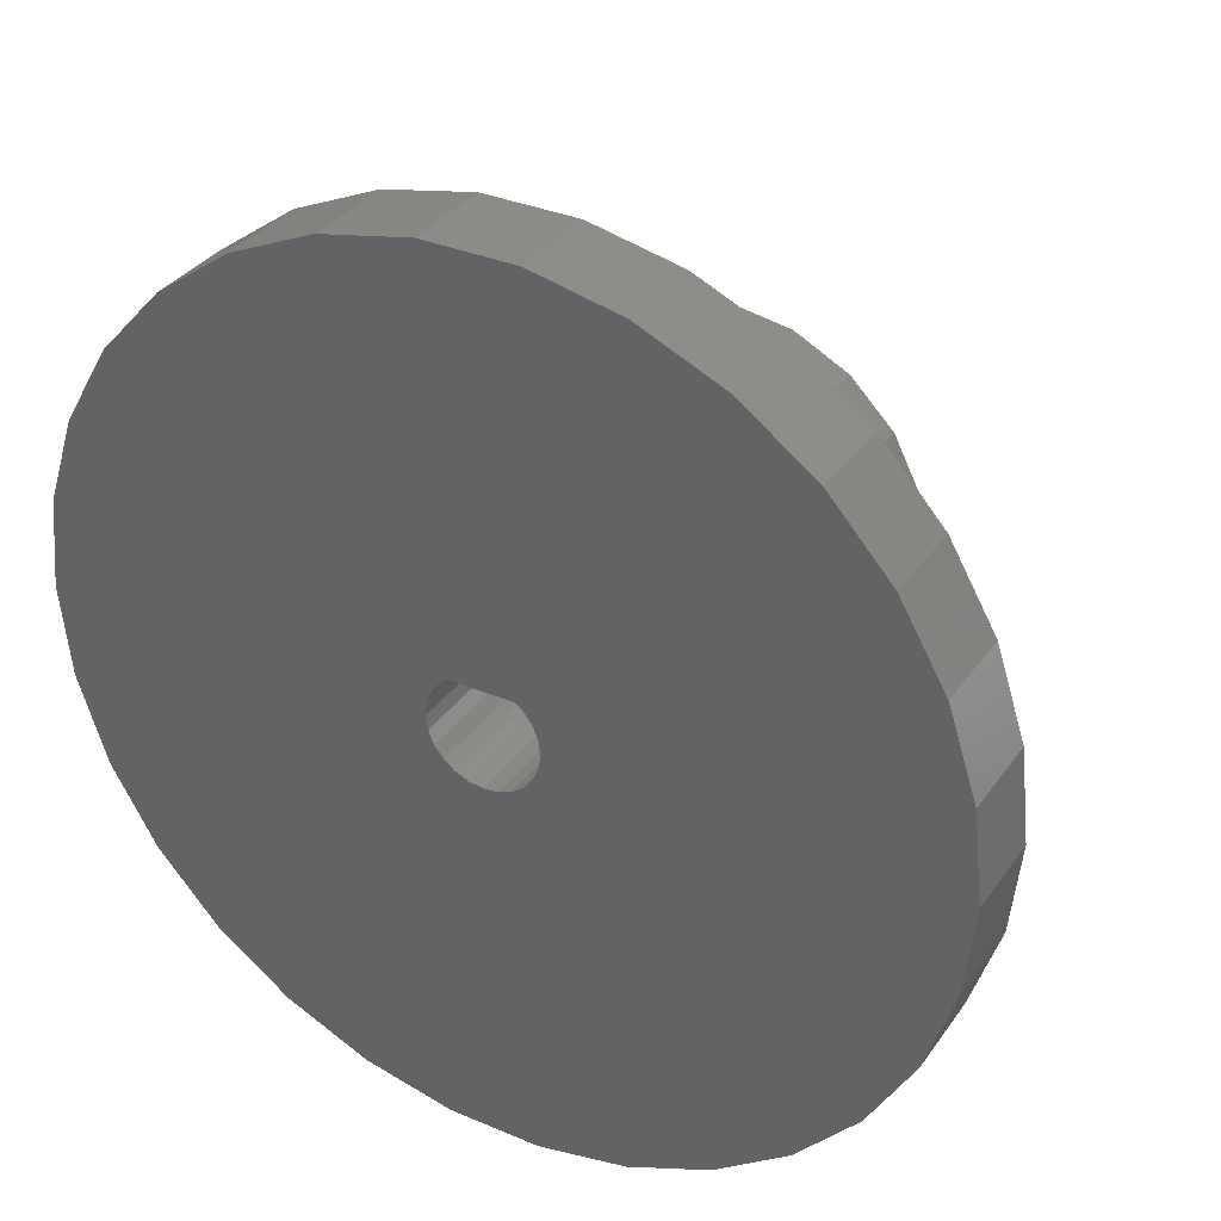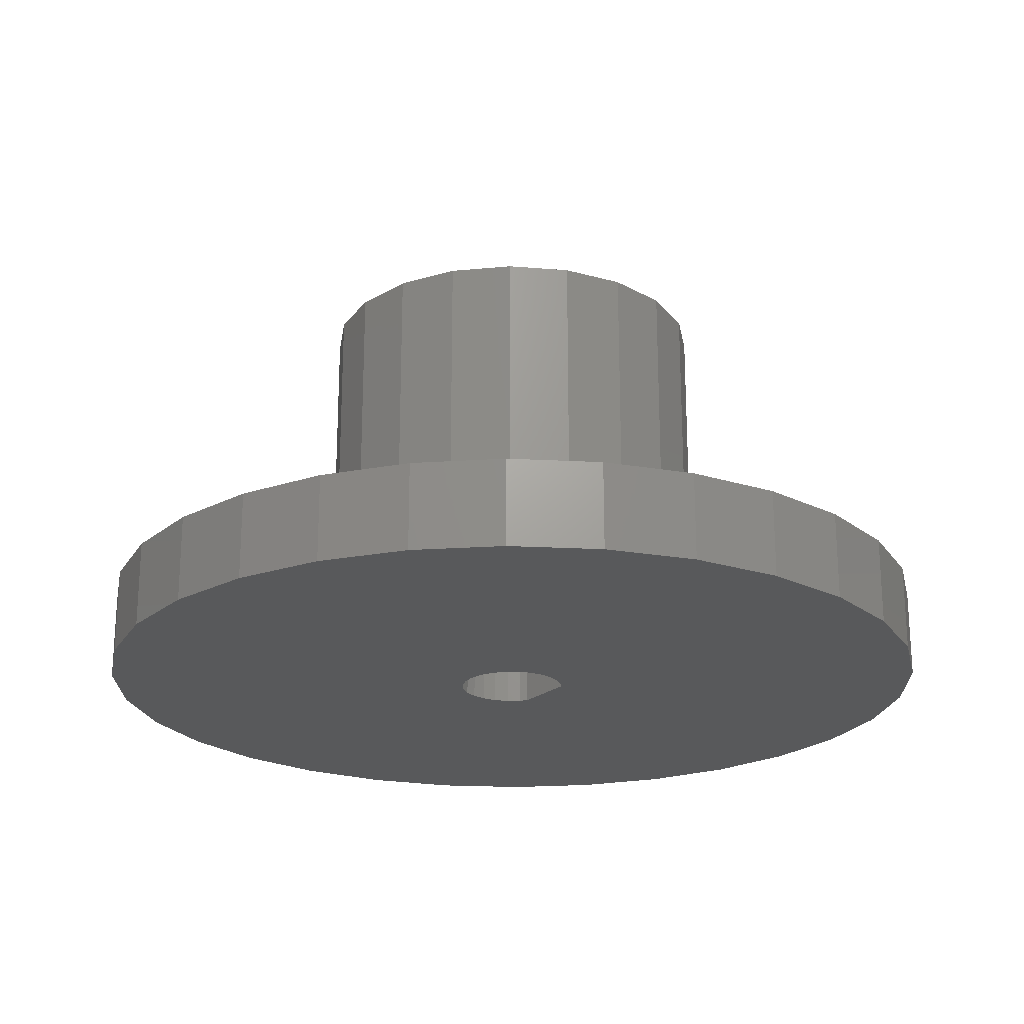
<metadata>
{"format":"stl","ext":"stl","renderer":"f3d","projection":"perspective","resolution":1024,"background":"white","views":[{"elev":34.0,"azim":-150.1,"up":"+Y"},{"elev":-21.7,"azim":54.7,"up":"+Z"}]}
</metadata>
<code>
# stl→obj: 394 verts, 784 faces
v 9.25 0 25
v 8.797 2.858 10
v 8.797 2.858 25
v 9.25 0 10
v -9.25 0 10
v -8.797 2.858 25
v -8.797 2.858 10
v -9.25 0 25
v 5.437 7.483 10
v 2.858 8.797 25
v 5.437 7.483 25
v 2.858 8.797 10
v 0 -9.25 10
v 2.858 -8.797 25
v 0 -9.25 25
v 2.858 -8.797 10
v -2.858 -8.797 10
v -2.858 -8.797 25
v 7.483 5.437 25
v 7.483 5.437 10
v 0 9.25 25
v 0 9.25 10
v -2.858 8.797 25
v -2.858 8.797 10
v -7.483 5.437 25
v -7.483 5.437 10
v -5.437 7.483 25
v -5.437 7.483 10
v -8.797 -2.858 10
v -8.797 -2.858 25
v 2.5 0 6
v 20 0 6
v 19.56 -4.158 6
v 2.415 -0.647 6
v 18.27 -8.135 6
v 19.56 4.158 6
v 2.165 -1.25 6
v 16.18 -11.76 6
v 2.415 0.647 6
v 1.768 -1.768 6
v 13.38 -14.86 6
v 18.27 8.135 6
v 1.25 -2.165 6
v 10 -17.32 6
v 2.165 1.25 6
v 6.18 -19.02 6
v 16.18 11.76 6
v 1.768 1.768 6
v 0.647 -2.415 6
v 2.091 -19.89 6
v 0 -2.5 6
v -2.091 -19.89 6
v -0.647 -2.415 6
v -6.18 -19.02 6
v -1.25 -2.165 6
v -10 -17.32 6
v -13.38 -14.86 6
v -1.768 -1.768 6
v -16.18 -11.76 6
v 13.38 14.86 6
v 1.465 2 6
v 10 17.32 6
v 6.18 19.02 6
v 2.091 19.89 6
v -1.465 2 6
v -13.38 14.86 6
v -1.768 1.768 6
v -2.091 19.89 6
v -16.18 11.76 6
v -2.165 1.25 6
v -18.27 8.135 6
v -2.415 0.647 6
v -19.56 4.158 6
v -2.5 0 6
v -2.165 -1.25 6
v -6.18 19.02 6
v -10 17.32 6
v -18.27 -8.135 6
v -2.415 -0.647 6
v -19.56 -4.158 6
v -20 0 6
v 7.483 -5.437 25
v 8.797 -2.858 10
v 8.797 -2.858 25
v 7.483 -5.437 10
v 5.437 -7.483 25
v 5.437 -7.483 10
v -5.437 -7.483 10
v -7.483 -5.437 25
v -7.483 -5.437 10
v -5.437 -7.483 25
v 6.25 0 10
v 5.944 1.931 20
v 5.944 1.931 10
v 6.25 0 20
v 6.25 0 23
v 5.944 1.931 25
v 5.944 1.931 23
v 6.25 0 25
v 1.931 5.944 10
v 3.674 5.056 20
v 1.931 5.944 20
v 3.674 5.056 10
v 1.931 5.944 23
v 3.674 5.056 25
v 1.931 5.944 25
v 3.674 5.056 23
v -1.931 -5.944 10
v -3.674 -5.056 20
v -1.931 -5.944 20
v -3.674 -5.056 10
v -1.931 -5.944 23
v -3.674 -5.056 25
v -1.931 -5.944 25
v -3.674 -5.056 23
v 5.056 3.674 10
v 5.056 3.674 20
v 5.056 3.674 23
v 5.056 3.674 25
v 0 6.25 10
v 0 6.25 20
v 0 6.25 23
v 0 6.25 25
v -1.931 5.944 10
v -1.931 5.944 20
v -1.931 5.944 23
v -1.931 5.944 25
v -3.674 5.056 10
v -3.674 5.056 20
v -3.674 5.056 23
v -3.674 5.056 25
v 3.674 -5.056 10
v 5.056 -3.674 20
v 5.056 -3.674 10
v 3.674 -5.056 20
v 3.674 -5.056 23
v 5.056 -3.674 25
v 5.056 -3.674 23
v 3.674 -5.056 25
v -5.944 -1.931 20
v -6.25 0 10
v -6.25 0 20
v -5.944 -1.931 10
v -5.944 -1.931 25
v -6.25 0 23
v -6.25 0 25
v -5.944 -1.931 23
v -5.056 -3.674 10
v -5.056 -3.674 20
v -5.056 -3.674 23
v -5.056 -3.674 25
v -5.944 1.931 10
v -5.944 1.931 20
v -5.944 1.931 23
v -5.944 1.931 25
v -5.056 3.674 20
v -5.056 3.674 10
v -5.056 3.674 25
v -5.056 3.674 23
v 5.944 -1.931 20
v 5.944 -1.931 10
v 5.944 -1.931 25
v 5.944 -1.931 23
v 1.931 -5.944 10
v 0 -6.25 20
v 1.931 -5.944 20
v 0 -6.25 10
v 1.931 -5.944 23
v 0 -6.25 25
v 1.931 -5.944 25
v 0 -6.25 23
v 20 0 10
v 19.56 4.158 10
v -19.56 4.158 10
v -20 0 10
v -2.091 19.89 10
v 2.091 19.89 10
v 2.091 -19.89 10
v -2.091 -19.89 10
v 10 17.32 10
v 13.38 14.86 10
v 6.18 19.02 10
v -13.38 14.86 10
v -16.18 11.76 10
v -18.27 8.135 10
v -10 17.32 10
v -6.18 19.02 10
v 18.27 8.135 10
v 16.18 11.76 10
v 19.56 -4.158 10
v 18.27 -8.135 10
v 16.18 -11.76 10
v 13.38 -14.86 10
v 10 -17.32 10
v 6.18 -19.02 10
v -10 -17.32 10
v -6.18 -19.02 10
v -13.38 -14.86 10
v -18.27 -8.135 10
v -19.56 -4.158 10
v -16.18 -11.76 10
v 2.415 0.647 10
v 2.165 1.25 10
v 2.5 0 10
v 1.768 1.768 10
v 2.415 -0.647 10
v 2.165 -1.25 10
v 1.465 2 10
v -1.465 2 10
v -1.768 1.768 10
v -2.165 1.25 10
v 1.768 -1.768 10
v 1.25 -2.165 10
v 0.647 -2.415 10
v 0 -2.5 10
v -0.647 -2.415 10
v -1.25 -2.165 10
v -1.768 -1.768 10
v -2.165 -1.25 10
v -2.415 -0.647 10
v -2.5 0 10
v -2.415 0.647 10
v -6.868 0 24.79
v -6.535 0.7568 25
v -6.532 2.122 24.79
v -6.655 0 25
v -6.329 2.056 25
v -6.93 2.252 24.57
v -7.286 0 24.57
v -7.371 2.395 24.5
v -7.75 0 24.5
v -7.812 2.538 24.57
v -8.214 0 24.57
v -8.209 2.667 24.79
v -8.632 0 24.79
v -8.563 1.782 25
v -8.845 0 25
v -8.412 2.733 25
v -5.981 2.739 25
v -5.557 4.037 24.79
v -5.384 3.912 25
v -5.895 4.283 24.57
v -6.27 4.555 24.5
v -6.645 4.828 24.57
v -6.983 5.074 24.79
v -7.593 4.341 25
v -7.156 5.199 25
v -4.037 5.557 24.79
v -3.912 5.384 25
v -4.283 5.895 24.57
v -4.555 6.27 24.5
v -4.828 6.645 24.57
v -5.074 6.983 24.79
v -5.199 7.156 25
v -3.229 5.732 25
v -2.122 6.532 24.79
v -2.056 6.329 25
v -2.252 6.93 24.57
v -2.395 7.371 24.5
v -2.538 7.812 24.57
v -2.667 8.209 24.79
v -3.591 7.975 25
v -2.733 8.412 25
v -1.3 6.449 25
v 0 6.868 24.79
v 0 6.655 25
v 0 7.286 24.57
v 0 7.75 24.5
v 0 8.214 24.57
v 0 8.632 24.79
v -0.9511 8.695 25
v 0 8.845 25
v 0.7568 6.535 25
v 2.122 6.532 24.79
v 2.056 6.329 25
v 2.252 6.93 24.57
v 2.395 7.371 24.5
v 2.538 7.812 24.57
v 2.667 8.209 24.79
v 1.782 8.563 25
v 2.733 8.412 25
v 2.739 5.981 25
v 4.037 5.557 24.79
v 3.912 5.384 25
v 4.283 5.895 24.57
v 4.555 6.27 24.5
v 4.828 6.645 24.57
v 5.074 6.983 24.79
v 4.341 7.593 25
v 5.199 7.156 25
v 5.384 3.912 25
v 5.557 4.037 24.79
v 5.895 4.283 24.57
v 6.27 4.555 24.5
v 6.645 4.828 24.57
v 6.983 5.074 24.79
v 7.156 5.199 25
v 5.732 3.229 25
v 6.532 2.122 24.79
v 6.329 2.056 25
v 6.93 2.252 24.57
v 7.371 2.395 24.5
v 7.812 2.538 24.57
v 8.209 2.667 24.79
v 7.975 3.591 25
v 8.412 2.733 25
v 6.449 1.3 25
v 6.868 0 24.79
v 6.655 0 25
v 7.286 0 24.57
v 7.75 0 24.5
v 8.214 0 24.57
v 8.632 0 24.79
v 8.695 0.9511 25
v 8.845 0 25
v 6.535 -0.7568 25
v 6.532 -2.122 24.79
v 6.329 -2.056 25
v 6.93 -2.252 24.57
v 7.371 -2.395 24.5
v 7.812 -2.538 24.57
v 8.209 -2.667 24.79
v 8.563 -1.782 25
v 8.412 -2.733 25
v 5.981 -2.739 25
v 5.557 -4.037 24.79
v 5.384 -3.912 25
v 5.895 -4.283 24.57
v 6.27 -4.555 24.5
v 6.645 -4.828 24.57
v 6.983 -5.074 24.79
v 7.593 -4.341 25
v 7.156 -5.199 25
v 4.037 -5.557 24.79
v 3.912 -5.384 25
v 4.283 -5.895 24.57
v 4.555 -6.27 24.5
v 4.828 -6.645 24.57
v 5.074 -6.983 24.79
v 5.199 -7.156 25
v 3.229 -5.732 25
v 2.122 -6.532 24.79
v 2.056 -6.329 25
v 2.252 -6.93 24.57
v 2.395 -7.371 24.5
v 2.538 -7.812 24.57
v 2.667 -8.209 24.79
v 3.591 -7.975 25
v 2.733 -8.412 25
v 1.3 -6.449 25
v 0 -6.868 24.79
v 0 -6.655 25
v 0 -7.286 24.57
v 0 -7.75 24.5
v 0 -8.214 24.57
v 0 -8.632 24.79
v 0.9511 -8.695 25
v 0 -8.845 25
v -0.7568 -6.535 25
v -2.122 -6.532 24.79
v -2.056 -6.329 25
v -2.252 -6.93 24.57
v -2.395 -7.371 24.5
v -2.538 -7.812 24.57
v -2.667 -8.209 24.79
v -1.782 -8.563 25
v -2.733 -8.412 25
v -2.739 -5.981 25
v -4.037 -5.557 24.79
v -3.912 -5.384 25
v -4.283 -5.895 24.57
v -4.555 -6.27 24.5
v -4.828 -6.645 24.57
v -5.074 -6.983 24.79
v -4.341 -7.593 25
v -5.199 -7.156 25
v -5.384 -3.912 25
v -5.557 -4.037 24.79
v -5.895 -4.283 24.57
v -6.27 -4.555 24.5
v -6.645 -4.828 24.57
v -6.983 -5.074 24.79
v -7.156 -5.199 25
v -5.732 -3.229 25
v -6.532 -2.122 24.79
v -6.329 -2.056 25
v -6.93 -2.252 24.57
v -7.371 -2.395 24.5
v -7.812 -2.538 24.57
v -8.209 -2.667 24.79
v -7.975 -3.591 25
v -8.412 -2.733 25
v -6.449 -1.3 25
v -8.695 -0.9511 25
f 1 2 3
f 2 1 4
f 5 6 7
f 6 5 8
f 9 10 11
f 10 9 12
f 13 14 15
f 14 13 16
f 17 15 18
f 15 17 13
f 19 9 11
f 9 19 20
f 3 20 19
f 20 3 2
f 12 21 10
f 21 12 22
f 22 23 21
f 23 22 24
f 7 25 26
f 25 7 6
f 24 27 23
f 27 24 28
f 29 8 5
f 8 29 30
f 31 32 33
f 34 33 35
f 32 31 36
f 37 35 38
f 39 36 31
f 40 38 41
f 36 39 42
f 43 41 44
f 45 42 39
f 43 44 46
f 42 45 47
f 48 47 45
f 33 34 31
f 35 37 34
f 49 46 50
f 38 40 37
f 41 43 40
f 46 49 43
f 50 51 49
f 52 51 50
f 51 52 53
f 54 53 52
f 53 54 55
f 56 55 54
f 57 55 56
f 55 57 58
f 59 58 57
f 47 48 60
f 61 60 48
f 60 61 62
f 62 61 63
f 63 61 64
f 65 64 61
f 66 65 67
f 65 68 64
f 69 67 70
f 71 70 72
f 73 72 74
f 58 59 75
f 65 76 68
f 65 77 76
f 78 75 59
f 75 78 79
f 65 66 77
f 80 79 78
f 67 69 66
f 79 80 74
f 70 71 69
f 81 74 80
f 72 73 71
f 74 81 73
f 26 27 28
f 27 26 25
f 82 83 84
f 83 82 85
f 16 86 14
f 86 16 87
f 84 4 1
f 4 84 83
f 88 89 90
f 89 88 91
f 90 30 29
f 30 90 89
f 88 18 91
f 18 88 17
f 86 85 82
f 85 86 87
f 92 93 94
f 93 92 95
f 96 97 98
f 97 96 99
f 100 101 102
f 101 100 103
f 104 105 106
f 105 104 107
f 108 109 110
f 109 108 111
f 112 113 114
f 113 112 115
f 116 101 103
f 101 116 117
f 118 105 107
f 105 118 119
f 94 117 116
f 117 94 93
f 98 119 118
f 119 98 97
f 120 102 121
f 102 120 100
f 122 106 123
f 106 122 104
f 124 121 125
f 121 124 120
f 126 123 127
f 123 126 122
f 128 125 129
f 125 128 124
f 130 127 131
f 127 130 126
f 132 133 134
f 133 132 135
f 136 137 138
f 137 136 139
f 140 141 142
f 141 140 143
f 144 145 146
f 145 144 147
f 109 148 149
f 148 109 111
f 113 150 151
f 150 113 115
f 142 152 153
f 152 142 141
f 146 154 155
f 154 146 145
f 156 128 129
f 128 156 157
f 158 130 131
f 130 158 159
f 134 160 161
f 160 134 133
f 138 162 163
f 162 138 137
f 164 165 166
f 165 164 167
f 168 169 170
f 169 168 171
f 132 166 135
f 166 132 164
f 136 170 139
f 170 136 168
f 167 110 165
f 110 167 108
f 171 114 169
f 114 171 112
f 149 143 140
f 143 149 148
f 151 147 144
f 147 151 150
f 153 157 156
f 157 153 152
f 155 159 158
f 159 155 154
f 161 95 92
f 95 161 160
f 163 99 96
f 99 163 162
f 172 36 173
f 36 172 32
f 81 174 73
f 174 81 175
f 64 176 177
f 176 64 68
f 52 178 179
f 178 52 50
f 60 180 181
f 180 60 62
f 62 182 180
f 182 62 63
f 69 183 66
f 183 69 184
f 71 184 69
f 184 71 185
f 76 186 187
f 186 76 77
f 188 47 189
f 47 188 42
f 173 42 188
f 42 173 36
f 189 60 181
f 60 189 47
f 63 177 182
f 177 63 64
f 73 185 71
f 185 73 174
f 4 172 173
f 2 173 188
f 172 4 190
f 20 188 189
f 83 190 4
f 20 189 181
f 190 83 191
f 9 181 180
f 85 191 83
f 191 85 192
f 173 2 4
f 188 20 2
f 12 180 182
f 181 9 20
f 180 12 9
f 177 12 182
f 177 22 12
f 176 22 177
f 176 24 22
f 187 24 176
f 186 24 187
f 24 186 28
f 183 28 186
f 184 26 183
f 28 183 26
f 192 85 193
f 87 193 85
f 193 87 194
f 16 194 87
f 194 16 195
f 16 178 195
f 13 178 16
f 13 179 178
f 17 179 13
f 196 17 88
f 17 197 179
f 198 88 90
f 199 90 29
f 17 196 197
f 200 29 5
f 185 26 184
f 26 185 7
f 88 198 196
f 174 7 185
f 90 201 198
f 7 174 5
f 90 199 201
f 175 5 174
f 29 200 199
f 5 175 200
f 202 92 94
f 203 94 116
f 92 202 204
f 205 116 103
f 206 92 204
f 207 161 206
f 92 206 161
f 94 203 202
f 208 103 100
f 116 205 203
f 103 208 205
f 120 208 100
f 120 209 208
f 124 209 120
f 128 209 124
f 209 128 210
f 157 210 128
f 210 157 211
f 152 211 157
f 161 207 134
f 212 134 207
f 134 212 132
f 213 132 212
f 132 213 164
f 214 164 213
f 167 214 215
f 214 167 164
f 216 167 215
f 108 216 217
f 111 217 218
f 216 108 167
f 148 218 219
f 143 219 220
f 141 220 221
f 211 152 222
f 217 111 108
f 141 222 152
f 218 148 111
f 222 141 221
f 219 143 148
f 220 141 143
f 77 183 186
f 183 77 66
f 68 187 176
f 187 68 76
f 190 32 172
f 32 190 33
f 50 195 178
f 195 50 46
f 192 35 191
f 35 192 38
f 59 199 78
f 199 59 201
f 80 175 81
f 175 80 200
f 44 193 194
f 193 44 41
f 46 194 195
f 194 46 44
f 191 33 190
f 33 191 35
f 54 179 197
f 179 54 52
f 57 201 59
f 201 57 198
f 78 200 80
f 200 78 199
f 193 38 192
f 38 193 41
f 56 197 196
f 197 56 54
f 57 196 198
f 196 57 56
f 31 202 39
f 202 31 204
f 221 72 222
f 72 221 74
f 51 216 215
f 216 51 53
f 45 205 48
f 205 45 203
f 39 203 45
f 203 39 202
f 61 205 208
f 205 61 48
f 67 209 210
f 209 67 65
f 40 207 37
f 207 40 212
f 55 218 217
f 218 55 58
f 220 74 221
f 74 220 79
f 211 67 210
f 67 211 70
f 222 70 211
f 70 222 72
f 49 215 214
f 215 49 51
f 40 213 212
f 213 40 43
f 53 217 216
f 217 53 55
f 219 79 220
f 79 219 75
f 43 214 213
f 214 43 49
f 37 206 34
f 206 37 207
f 34 204 31
f 204 34 206
f 218 75 219
f 75 218 58
f 65 208 209
f 208 65 61
f 223 224 225
f 224 223 226
f 225 224 227
f 228 229 223
f 225 228 223
f 230 231 229
f 228 230 229
f 232 233 231
f 230 232 231
f 234 235 233
f 234 233 232
f 236 237 235
f 236 234 238
f 234 236 235
f 225 239 240
f 239 225 227
f 240 239 241
f 242 228 225
f 242 225 240
f 243 230 228
f 243 228 242
f 244 232 230
f 244 230 243
f 245 234 232
f 245 232 244
f 246 238 234
f 246 245 247
f 245 246 234
f 248 241 249
f 241 248 240
f 250 240 248
f 240 250 242
f 251 242 250
f 242 251 243
f 252 243 251
f 243 252 244
f 253 244 252
f 244 253 245
f 254 245 253
f 245 254 247
f 248 255 256
f 255 248 249
f 256 255 257
f 258 250 248
f 258 248 256
f 259 251 250
f 259 250 258
f 260 252 251
f 260 251 259
f 261 253 252
f 261 252 260
f 262 254 253
f 262 261 263
f 261 262 253
f 256 264 265
f 264 256 257
f 265 264 266
f 267 258 256
f 267 256 265
f 268 259 258
f 268 258 267
f 269 260 259
f 269 259 268
f 270 261 260
f 270 260 269
f 271 263 261
f 271 270 272
f 270 271 261
f 265 273 274
f 273 265 266
f 274 273 275
f 267 265 276
f 276 265 274
f 268 267 277
f 277 267 276
f 269 268 278
f 278 268 277
f 270 269 279
f 279 269 278
f 272 270 280
f 280 279 281
f 279 280 270
f 274 282 283
f 282 274 275
f 283 282 284
f 276 274 285
f 285 274 283
f 277 276 286
f 286 276 285
f 278 277 287
f 287 277 286
f 279 278 288
f 288 278 287
f 281 279 289
f 289 288 290
f 288 289 279
f 283 291 292
f 291 283 284
f 285 292 293
f 292 285 283
f 286 293 294
f 293 286 285
f 287 294 295
f 294 287 286
f 288 295 296
f 295 288 287
f 290 296 297
f 296 290 288
f 292 298 299
f 298 292 291
f 299 298 300
f 293 292 301
f 301 292 299
f 294 293 302
f 302 293 301
f 295 294 303
f 303 294 302
f 296 295 304
f 304 295 303
f 297 296 305
f 305 304 306
f 304 305 296
f 299 307 308
f 307 299 300
f 308 307 309
f 301 299 310
f 310 299 308
f 302 301 311
f 311 301 310
f 303 302 312
f 312 302 311
f 304 303 313
f 313 303 312
f 306 304 314
f 314 313 315
f 313 314 304
f 316 308 309
f 308 316 317
f 316 318 317
f 310 308 319
f 308 317 319
f 311 310 320
f 310 319 320
f 312 311 321
f 311 320 321
f 312 322 313
f 312 321 322
f 313 323 315
f 322 323 313
f 323 322 324
f 325 317 318
f 317 325 326
f 325 327 326
f 317 328 319
f 317 326 328
f 319 329 320
f 319 328 329
f 320 330 321
f 320 329 330
f 321 331 322
f 321 330 331
f 322 332 324
f 331 332 322
f 332 331 333
f 327 334 326
f 334 327 335
f 326 336 328
f 336 326 334
f 328 337 329
f 337 328 336
f 329 338 330
f 338 329 337
f 330 339 331
f 339 330 338
f 331 340 333
f 340 331 339
f 341 334 335
f 334 341 342
f 341 343 342
f 334 344 336
f 334 342 344
f 336 345 337
f 336 344 345
f 337 346 338
f 337 345 346
f 338 347 339
f 338 346 347
f 339 348 340
f 347 348 339
f 348 347 349
f 350 342 343
f 342 350 351
f 352 351 350
f 342 353 344
f 351 353 342
f 344 354 345
f 353 354 344
f 345 355 346
f 354 355 345
f 346 356 347
f 355 356 346
f 347 357 349
f 356 357 347
f 357 356 358
f 359 351 352
f 351 359 360
f 361 360 359
f 351 362 353
f 360 362 351
f 353 363 354
f 362 363 353
f 354 364 355
f 363 364 354
f 355 365 356
f 364 365 355
f 356 366 358
f 365 366 356
f 366 365 367
f 368 360 361
f 360 368 369
f 370 369 368
f 360 371 362
f 369 371 360
f 362 372 363
f 371 372 362
f 363 373 364
f 372 373 363
f 364 374 365
f 373 374 364
f 365 375 367
f 374 375 365
f 375 374 376
f 377 369 370
f 369 377 378
f 378 371 369
f 371 378 379
f 379 372 371
f 372 379 380
f 380 373 372
f 373 380 381
f 381 374 373
f 374 381 382
f 382 376 374
f 376 382 383
f 384 378 377
f 378 384 385
f 386 385 384
f 378 387 379
f 385 387 378
f 379 388 380
f 387 388 379
f 380 389 381
f 388 389 380
f 381 390 382
f 389 390 381
f 382 391 383
f 390 391 382
f 391 390 392
f 393 385 386
f 385 393 223
f 226 223 393
f 385 229 387
f 223 229 385
f 387 231 388
f 229 231 387
f 388 233 389
f 231 233 388
f 389 235 390
f 233 235 389
f 390 394 392
f 235 394 390
f 394 235 237
f 314 1 3
f 1 314 315
f 3 306 314
f 3 305 306
f 19 305 3
f 19 297 305
f 11 297 19
f 11 290 297
f 11 289 290
f 10 289 11
f 10 281 289
f 10 280 281
f 21 280 10
f 21 272 280
f 21 271 272
f 23 271 21
f 271 23 263
f 23 262 263
f 27 262 23
f 262 27 254
f 27 247 254
f 25 247 27
f 25 246 247
f 6 246 25
f 246 6 238
f 6 236 238
f 8 236 6
f 236 8 237
f 323 1 315
f 1 323 84
f 324 84 323
f 332 84 324
f 332 82 84
f 333 82 332
f 333 86 82
f 340 86 333
f 348 86 340
f 348 14 86
f 349 14 348
f 357 14 349
f 15 357 358
f 357 15 14
f 366 15 358
f 18 366 367
f 366 18 15
f 375 18 367
f 91 375 376
f 375 91 18
f 383 91 376
f 383 89 91
f 391 89 383
f 30 391 392
f 391 30 89
f 394 30 392
f 8 394 237
f 394 8 30
f 99 309 307
f 97 307 300
f 309 99 316
f 162 316 99
f 307 97 99
f 298 97 300
f 119 298 291
f 298 119 97
f 284 119 291
f 284 105 119
f 282 105 284
f 106 282 275
f 282 106 105
f 273 106 275
f 123 273 266
f 273 123 106
f 264 123 266
f 264 127 123
f 257 127 264
f 255 127 257
f 255 131 127
f 249 131 255
f 249 158 131
f 241 158 249
f 239 158 241
f 158 239 155
f 227 155 239
f 224 155 227
f 316 162 318
f 318 162 325
f 137 325 162
f 325 137 327
f 137 335 327
f 139 335 137
f 139 341 335
f 170 341 139
f 341 170 343
f 170 350 343
f 169 350 170
f 169 352 350
f 169 359 352
f 114 359 169
f 114 361 359
f 114 368 361
f 113 368 114
f 113 370 368
f 151 370 113
f 151 377 370
f 151 384 377
f 144 384 151
f 144 386 384
f 393 144 146
f 155 224 146
f 144 393 386
f 226 146 224
f 146 226 393
f 160 93 95
f 133 93 160
f 133 117 93
f 135 117 133
f 135 101 117
f 166 101 135
f 166 102 101
f 165 102 166
f 165 121 102
f 110 121 165
f 110 125 121
f 109 125 110
f 109 129 125
f 149 129 109
f 149 156 129
f 140 156 149
f 140 153 156
f 153 140 142
f 98 163 96
f 118 163 98
f 118 138 163
f 107 138 118
f 107 136 138
f 104 136 107
f 104 168 136
f 122 168 104
f 122 171 168
f 126 171 122
f 126 112 171
f 130 112 126
f 130 115 112
f 159 115 130
f 159 150 115
f 154 150 159
f 154 147 150
f 147 154 145

</code>
